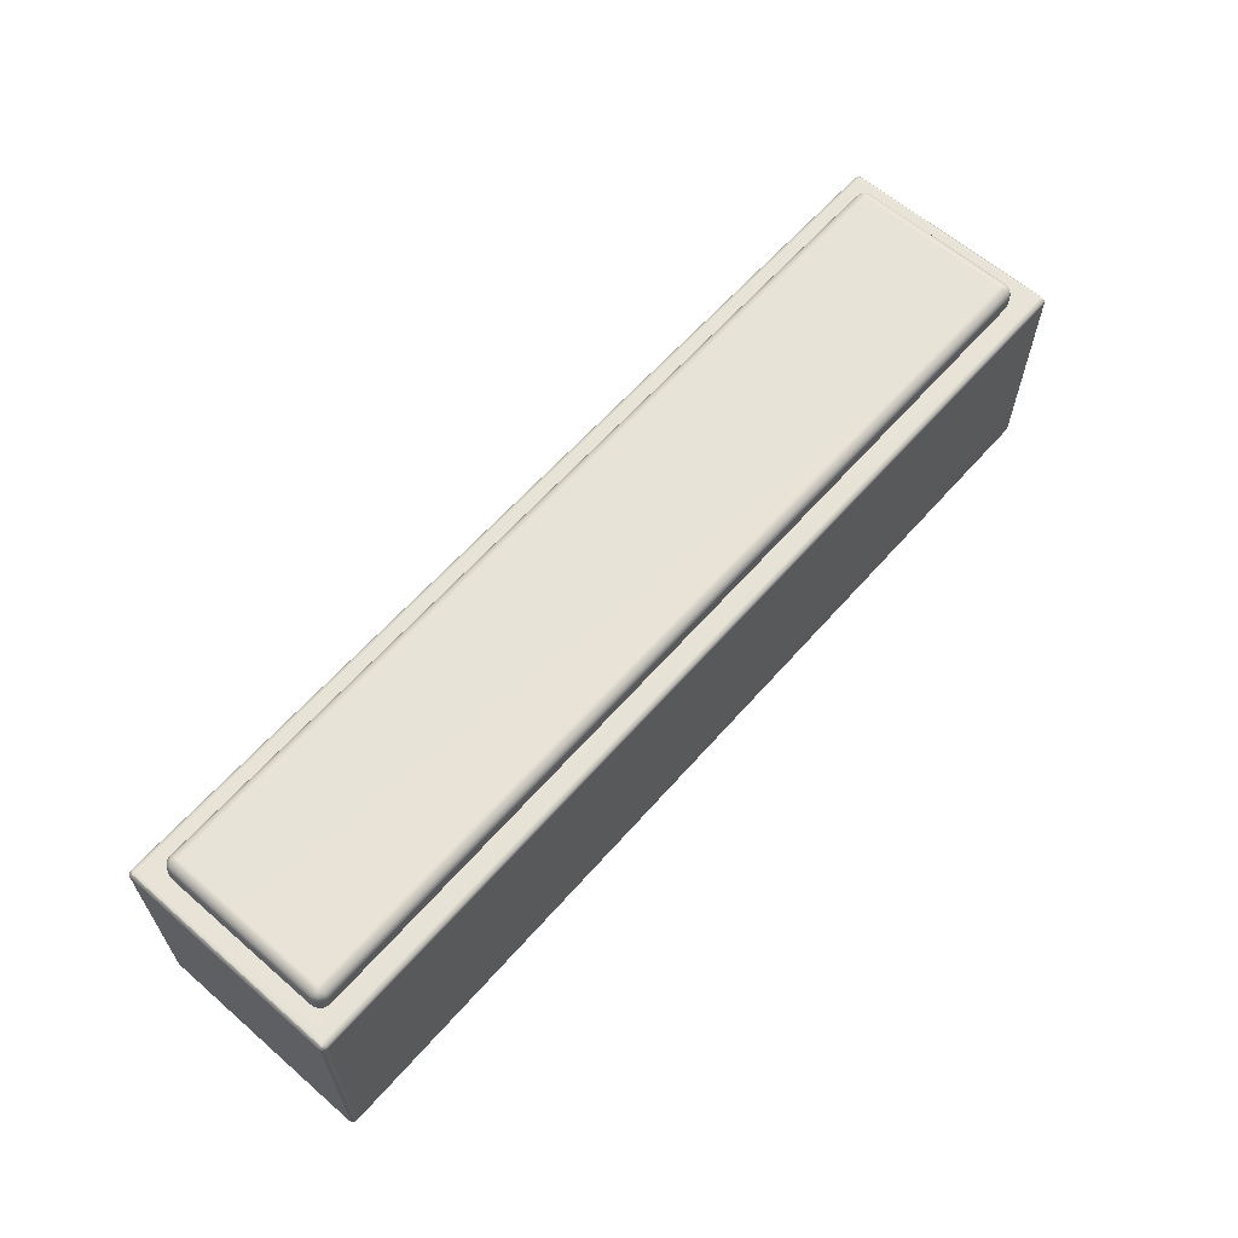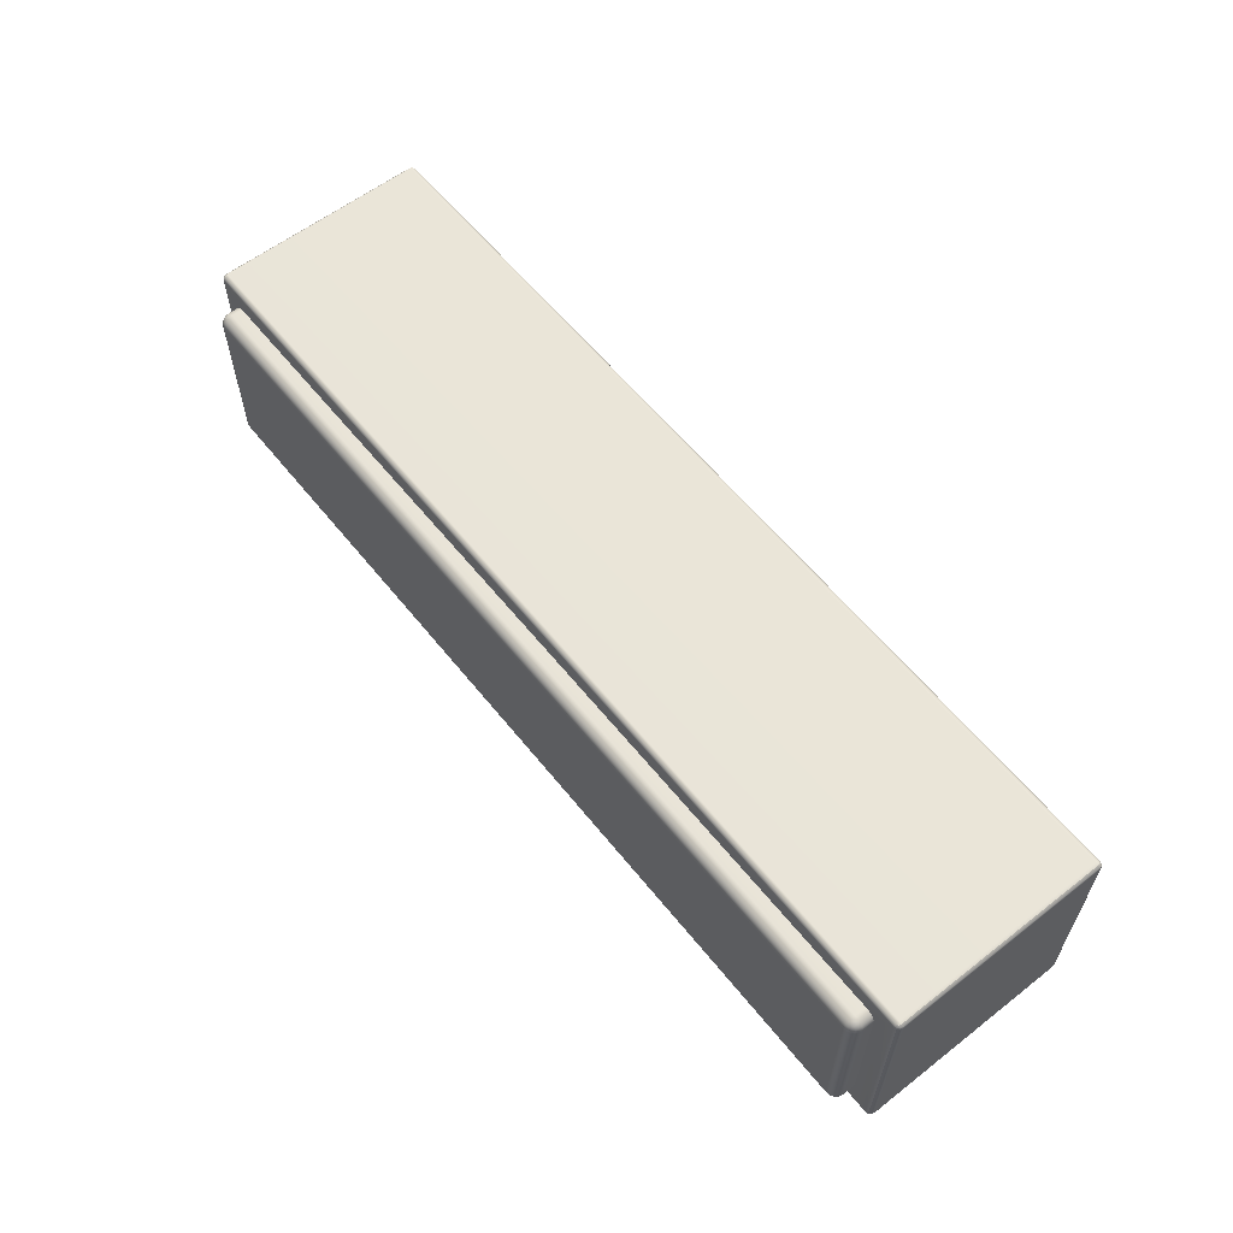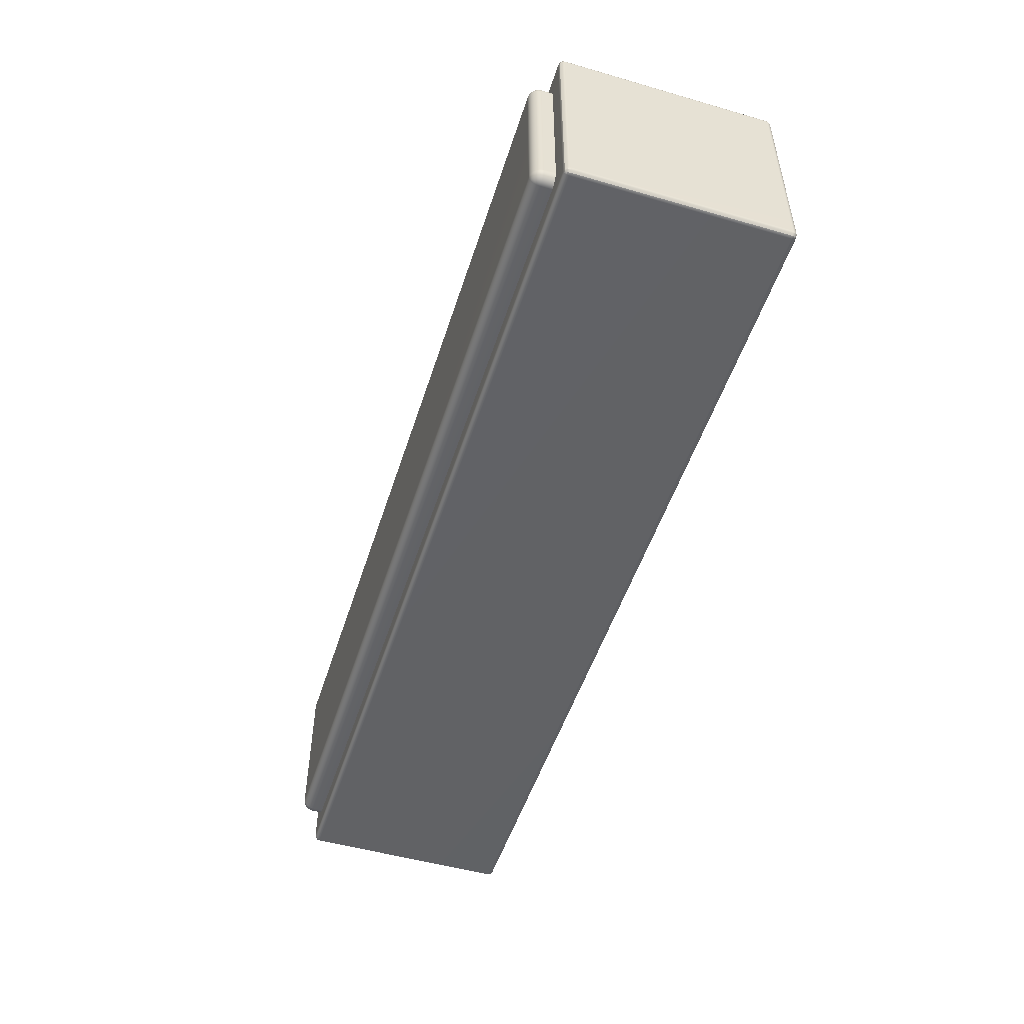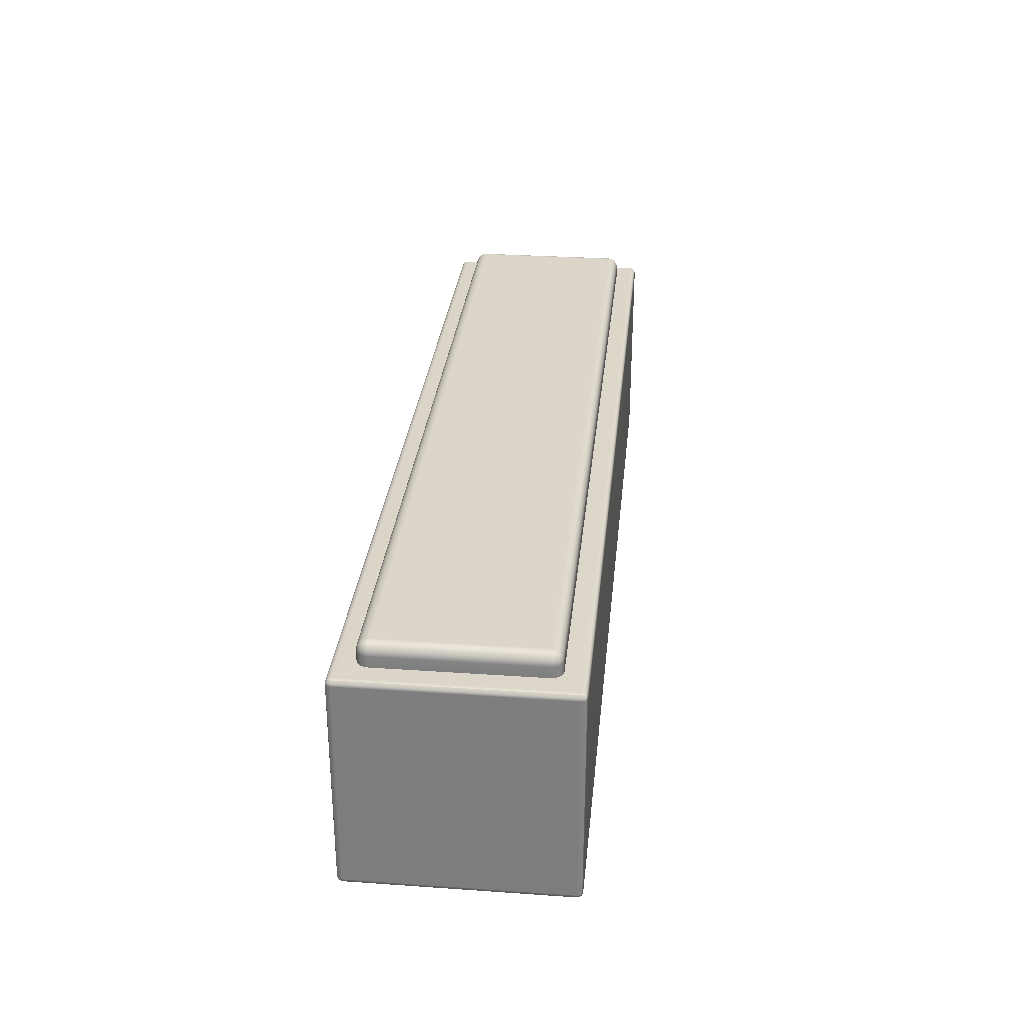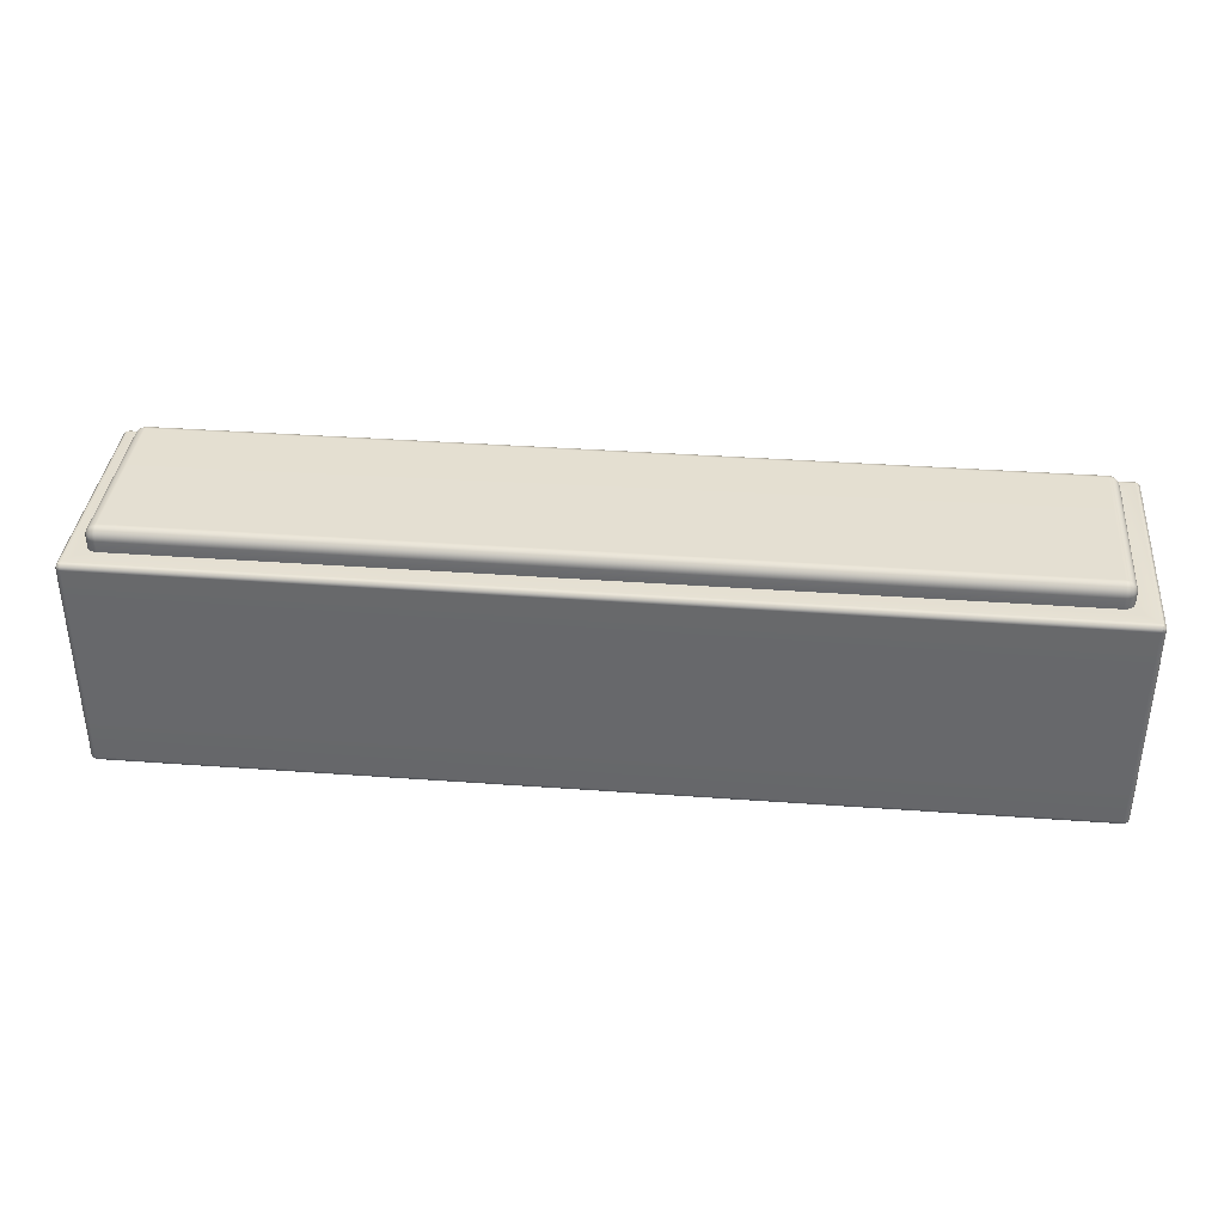
<metadata>
{"format":"obj","ext":"obj","renderer":"f3d","projection":"perspective","resolution":1024,"background":"white","views":[{"elev":62.4,"azim":-48.7,"up":"+Z"},{"elev":59.6,"azim":51.5,"up":"+Y"},{"elev":-50.6,"azim":72.5,"up":"+Y"},{"elev":29.9,"azim":95.8,"up":"+Z"},{"elev":36.9,"azim":5.4,"up":"+Z"}]}
</metadata>
<code>
g default
v -1.994 -0.3971 0.5
v -2.008 -0.39 0.5
v -2.019 -0.3789 0.5
v -2.026 -0.365 0.5
v -2.028 -0.3495 0.5
v -2.052 -0.4253 0.5
v -1.978 -0.3995 0.5
v -1.994 -0.3495 0.5976
v -2.008 -0.3495 0.5905
v -2.019 -0.3495 0.5794
v -2.026 -0.3495 0.5655
v -2.028 -0.3495 0.55
v -2.026 -0.365 0.55
v -2.019 -0.3789 0.55
v -2.008 -0.39 0.55
v -1.994 -0.3971 0.55
v -1.978 -0.3995 0.55
v -1.978 -0.3971 0.5655
v -1.978 -0.39 0.5794
v -1.978 -0.3789 0.5905
v -1.978 -0.365 0.5976
v -1.978 -0.3495 0.6
v 2.015 -0.365 0.5
v 2.007 -0.3789 0.5
v 1.996 -0.39 0.5
v 1.982 -0.3971 0.5
v 1.967 -0.3995 0.5
v 2.043 -0.4239 0.5
v 2.017 -0.3495 0.5
v 2.015 -0.3495 0.5655
v 2.007 -0.3495 0.5794
v 1.996 -0.3495 0.5905
v 1.982 -0.3495 0.5976
v 1.967 -0.3495 0.6
v 1.967 -0.365 0.5976
v 1.967 -0.3789 0.5905
v 1.967 -0.39 0.5794
v 1.967 -0.3971 0.5655
v 1.967 -0.3995 0.55
v 1.982 -0.3971 0.55
v 1.996 -0.39 0.55
v 2.007 -0.3789 0.55
v 2.015 -0.365 0.55
v 2.017 -0.3495 0.55
v 1.982 0.398 0.5
v 1.996 0.3909 0.5
v 2.007 0.3799 0.5
v 2.015 0.3659 0.5
v 2.017 0.3505 0.5
v 2.043 0.4247 0.5
v 1.967 0.4005 0.5
v 1.967 0.398 0.5655
v 1.967 0.3909 0.5794
v 1.967 0.3799 0.5905
v 1.967 0.3659 0.5976
v 1.967 0.3505 0.6
v 1.982 0.3505 0.5976
v 1.996 0.3505 0.5905
v 2.007 0.3505 0.5794
v 2.015 0.3505 0.5655
v 2.017 0.3505 0.55
v 2.015 0.3659 0.55
v 2.007 0.3799 0.55
v 1.996 0.3909 0.55
v 1.982 0.398 0.55
v 1.967 0.4005 0.55
v -2.026 0.3659 0.5
v -2.019 0.3799 0.5
v -2.008 0.3909 0.5
v -1.994 0.398 0.5
v -1.978 0.4005 0.5
v -2.053 0.4261 0.5
v -2.028 0.3505 0.5
v -2.026 0.3505 0.5655
v -2.019 0.3505 0.5794
v -2.008 0.3505 0.5905
v -1.994 0.3505 0.5976
v -1.978 0.3505 0.6
v -1.978 0.3659 0.5976
v -1.978 0.3799 0.5905
v -1.978 0.3909 0.5794
v -1.978 0.398 0.5655
v -1.978 0.4005 0.55
v -1.994 0.398 0.55
v -2.008 0.3909 0.55
v -2.019 0.3799 0.55
v -2.026 0.3659 0.55
v -2.028 0.3505 0.55
v -1.993 -0.364 0.5956
v -2.006 -0.3616 0.5895
v -2.018 -0.3616 0.5782
v -2.024 -0.364 0.5644
v -2.018 -0.3777 0.562
v -2.006 -0.389 0.562
v -1.993 -0.3952 0.5644
v -1.99 -0.389 0.5782
v -1.99 -0.3777 0.5895
v -2.003 -0.3742 0.5857
v -2.014 -0.3742 0.5747
v -2.003 -0.3853 0.5747
v 2.013 -0.364 0.5644
v 2.006 -0.3616 0.5782
v 1.995 -0.3616 0.5895
v 1.981 -0.364 0.5956
v 1.979 -0.3777 0.5895
v 1.979 -0.389 0.5782
v 1.981 -0.3952 0.5644
v 1.995 -0.389 0.562
v 2.006 -0.3777 0.562
v 2.003 -0.3742 0.5747
v 1.992 -0.3742 0.5857
v 1.992 -0.3853 0.5747
v 1.981 0.3961 0.5644
v 1.979 0.3899 0.5782
v 1.979 0.3786 0.5895
v 1.981 0.3649 0.5956
v 1.995 0.3625 0.5895
v 2.006 0.3625 0.5782
v 2.013 0.3649 0.5644
v 2.006 0.3786 0.562
v 1.995 0.3899 0.562
v 1.992 0.3862 0.5747
v 1.992 0.3752 0.5857
v 2.003 0.3752 0.5747
v -2.024 0.3649 0.5644
v -2.018 0.3625 0.5782
v -2.006 0.3625 0.5895
v -1.993 0.3649 0.5956
v -1.99 0.3786 0.5895
v -1.99 0.3899 0.5782
v -1.993 0.3961 0.5644
v -2.006 0.3899 0.562
v -2.018 0.3786 0.562
v -2.014 0.3752 0.5747
v -2.003 0.3752 0.5857
v -2.003 0.3862 0.5747
v -2.023 0.4 -0.5
v 2.023 0.4 -0.5
v 2.023 -0.4 -0.5
v -2.023 -0.4 -0.5
v 1.432 0.3093 -0.5
v 0.3342 0.3093 -0.5
v 1.432 -0.2025 -0.5
v 0.3342 -0.2025 -0.5
v 0.3534 0.3003 -0.394
v 0.3534 -0.1936 -0.394
v 1.413 0.3003 -0.394
v 1.413 -0.1936 -0.394
v 0.3981 0.2364 -0.394
v 0.3981 -0.1296 -0.394
v 1.368 0.2364 -0.394
v 1.368 -0.1296 -0.394
v 0.4191 0.2154 -0.436
v 0.4126 0.2219 -0.4349
v 0.4067 0.2278 -0.432
v 0.4021 0.2324 -0.4273
v 0.3991 0.2354 -0.4215
v 0.3981 0.2364 -0.415
v 0.3981 -0.1296 -0.415
v 0.3991 -0.1286 -0.4215
v 0.4021 -0.1256 -0.4273
v 0.4067 -0.121 -0.432
v 0.4126 -0.1151 -0.4349
v 0.4191 -0.1087 -0.436
v 1.347 0.2154 -0.436
v 1.354 0.2219 -0.4349
v 1.36 0.2278 -0.432
v 1.364 0.2324 -0.4273
v 1.367 0.2354 -0.4215
v 1.368 0.2364 -0.415
v 1.347 -0.1087 -0.436
v 1.354 -0.1151 -0.4349
v 1.36 -0.121 -0.432
v 1.364 -0.1256 -0.4273
v 1.367 -0.1286 -0.4215
v 1.368 -0.1296 -0.415
v -2.119 0.475 0.4875
v -2.11 0.475 0.4967
v -2.098 0.475 0.5
v -2.098 0.4875 0.4967
v -2.098 0.4967 0.4875
v -2.098 0.5 0.475
v -2.11 0.4967 0.475
v -2.119 0.4875 0.475
v -2.123 0.475 0.475
v -2.11 0.475 -0.4967
v -2.119 0.475 -0.4875
v -2.123 0.475 -0.475
v -2.119 0.4875 -0.475
v -2.11 0.4967 -0.475
v -2.098 0.5 -0.475
v -2.098 0.4967 -0.4875
v -2.098 0.4875 -0.4967
v -2.098 0.475 -0.5
v 2.11 0.475 0.4967
v 2.119 0.475 0.4875
v 2.123 0.475 0.475
v 2.119 0.4875 0.475
v 2.11 0.4967 0.475
v 2.098 0.5 0.475
v 2.098 0.4967 0.4875
v 2.098 0.4875 0.4967
v 2.098 0.475 0.5
v 2.119 0.475 -0.4875
v 2.11 0.475 -0.4967
v 2.098 0.475 -0.5
v 2.098 0.4875 -0.4967
v 2.098 0.4967 -0.4875
v 2.098 0.5 -0.475
v 2.11 0.4967 -0.475
v 2.119 0.4875 -0.475
v 2.123 0.475 -0.475
v -2.11 -0.475 0.4967
v -2.119 -0.475 0.4875
v -2.123 -0.475 0.475
v -2.119 -0.4875 0.475
v -2.11 -0.4967 0.475
v -2.098 -0.5 0.475
v -2.098 -0.4967 0.4875
v -2.098 -0.4875 0.4967
v -2.098 -0.475 0.5
v -2.119 -0.475 -0.4875
v -2.11 -0.475 -0.4967
v -2.098 -0.475 -0.5
v -2.098 -0.4875 -0.4967
v -2.098 -0.4967 -0.4875
v -2.098 -0.5 -0.475
v -2.11 -0.4967 -0.475
v -2.119 -0.4875 -0.475
v -2.123 -0.475 -0.475
v 2.119 -0.475 0.4875
v 2.11 -0.475 0.4967
v 2.098 -0.475 0.5
v 2.098 -0.4875 0.4967
v 2.098 -0.4967 0.4875
v 2.098 -0.5 0.475
v 2.11 -0.4967 0.475
v 2.119 -0.4875 0.475
v 2.123 -0.475 0.475
v 2.11 -0.475 -0.4967
v 2.119 -0.475 -0.4875
v 2.123 -0.475 -0.475
v 2.119 -0.4875 -0.475
v 2.11 -0.4967 -0.475
v 2.098 -0.5 -0.475
v 2.098 -0.4967 -0.4875
v 2.098 -0.4875 -0.4967
v 2.098 -0.475 -0.5
v -2.117 0.4858 0.4858
v -2.108 0.4858 0.4948
v -2.108 0.4948 0.4858
v -2.108 0.4858 -0.4948
v -2.117 0.4858 -0.4858
v -2.108 0.4948 -0.4858
v 2.108 0.4858 0.4948
v 2.117 0.4858 0.4858
v 2.108 0.4948 0.4858
v 2.117 0.4858 -0.4858
v 2.108 0.4858 -0.4948
v 2.108 0.4948 -0.4858
v -2.108 -0.4858 0.4948
v -2.117 -0.4858 0.4858
v -2.108 -0.4948 0.4858
v -2.117 -0.4858 -0.4858
v -2.108 -0.4858 -0.4948
v -2.108 -0.4948 -0.4858
v 2.117 -0.4858 0.4858
v 2.108 -0.4858 0.4948
v 2.108 -0.4948 0.4858
v 2.108 -0.4858 -0.4948
v 2.117 -0.4858 -0.4858
v 2.108 -0.4948 -0.4858
g pCube1
f 5 4 13 12
f 4 3 14 13
f 3 2 15 14
f 2 1 16 15
f 1 7 17 16
f 12 11 74 88
f 11 10 75 74
f 10 9 76 75
f 9 8 77 76
f 8 22 78 77
f 22 21 35 34
f 21 20 36 35
f 20 19 37 36
f 19 18 38 37
f 18 17 39 38
f 27 26 40 39
f 26 25 41 40
f 25 24 42 41
f 24 23 43 42
f 23 29 44 43
f 34 33 57 56
f 33 32 58 57
f 32 31 59 58
f 31 30 60 59
f 30 44 61 60
f 49 48 62 61
f 48 47 63 62
f 47 46 64 63
f 46 45 65 64
f 45 51 66 65
f 56 55 79 78
f 55 54 80 79
f 54 53 81 80
f 53 52 82 81
f 52 66 83 82
f 71 70 84 83
f 70 69 85 84
f 69 68 86 85
f 68 67 87 86
f 67 73 88 87
f 22 34 56 78
f 17 7 27 39
f 44 29 49 61
f 66 51 71 83
f 88 73 5 12
f 6 7 1
f 6 1 2
f 6 2 3
f 6 3 4
f 6 4 5
f 28 29 23
f 28 23 24
f 28 24 25
f 28 25 26
f 28 26 27
f 50 51 45
f 50 45 46
f 50 46 47
f 50 47 48
f 50 48 49
f 72 73 67
f 72 67 68
f 72 68 69
f 72 69 70
f 72 70 71
f 21 22 8 89
f 89 8 9 90
f 90 9 10 91
f 91 10 11 92
f 11 12 13 92
f 92 13 14 93
f 93 14 15 94
f 94 15 16 95
f 16 17 18 95
f 95 18 19 96
f 96 19 20 97
f 97 20 21 89
f 97 89 90 98
f 98 90 91 99
f 91 92 93 99
f 99 93 94 100
f 94 95 96 100
f 100 96 97 98
f 98 99 100
f 43 44 30 101
f 101 30 31 102
f 102 31 32 103
f 103 32 33 104
f 33 34 35 104
f 104 35 36 105
f 105 36 37 106
f 106 37 38 107
f 38 39 40 107
f 107 40 41 108
f 108 41 42 109
f 109 42 43 101
f 109 101 102 110
f 110 102 103 111
f 103 104 105 111
f 111 105 106 112
f 106 107 108 112
f 112 108 109 110
f 110 111 112
f 65 66 52 113
f 113 52 53 114
f 114 53 54 115
f 115 54 55 116
f 55 56 57 116
f 116 57 58 117
f 117 58 59 118
f 118 59 60 119
f 60 61 62 119
f 119 62 63 120
f 120 63 64 121
f 121 64 65 113
f 121 113 114 122
f 122 114 115 123
f 115 116 117 123
f 123 117 118 124
f 118 119 120 124
f 124 120 121 122
f 122 123 124
f 87 88 74 125
f 125 74 75 126
f 126 75 76 127
f 127 76 77 128
f 77 78 79 128
f 128 79 80 129
f 129 80 81 130
f 130 81 82 131
f 82 83 84 131
f 131 84 85 132
f 132 85 86 133
f 133 86 87 125
f 133 125 126 134
f 134 126 127 135
f 127 128 129 135
f 135 129 130 136
f 130 131 132 136
f 136 132 133 134
f 134 135 136
f 142 137 138 141
f 143 141 138 139
f 137 142 144 140
f 140 144 143 139
f 144 142 145 146
f 142 141 147 145
f 141 143 148 147
f 143 144 146 148
f 146 145 149 150
f 145 147 151 149
f 147 148 152 151
f 148 146 150 152
f 158 157 160 159
f 157 156 161 160
f 156 155 162 161
f 155 154 163 162
f 154 153 164 163
f 164 153 165 171
f 150 149 158 159
f 149 151 170 158
f 151 152 176 170
f 152 150 159 176
f 157 158 170 169
f 156 157 169 168
f 155 156 168 167
f 153 154 166 165
f 154 155 167 166
f 169 170 176 175
f 168 169 175 174
f 167 168 174 173
f 165 166 172 171
f 166 167 173 172
f 159 160 175 176
f 160 161 174 175
f 161 162 173 174
f 162 163 172 173
f 163 164 171 172
f 179 178 213 221
f 178 177 214 213
f 177 185 215 214
f 182 181 201 200
f 181 180 202 201
f 180 179 203 202
f 185 184 189 188
f 184 183 190 189
f 183 182 191 190
f 188 187 222 230
f 187 186 223 222
f 186 194 224 223
f 194 193 207 206
f 193 192 208 207
f 192 191 209 208
f 197 196 231 239
f 196 195 232 231
f 195 203 233 232
f 200 199 210 209
f 199 198 211 210
f 198 197 212 211
f 206 205 240 248
f 205 204 241 240
f 204 212 242 241
f 218 217 228 227
f 217 216 229 228
f 216 215 230 229
f 221 220 234 233
f 220 219 235 234
f 219 218 236 235
f 227 226 246 245
f 226 225 247 246
f 225 224 248 247
f 239 238 243 242
f 238 237 244 243
f 237 236 245 244
f 221 233 28 27 7 6
f 233 203 50 49 29 28
f 203 179 72 71 51 50
f 179 221 6 5 73 72
f 182 200 209 191
f 137 194 206 138
f 248 224 140 139
f 218 227 245 236
f 239 242 212 197
f 138 206 248 139
f 224 194 137 140
f 230 215 185 188
f 184 185 177 249
f 249 177 178 250
f 178 179 180 250
f 250 180 181 251
f 181 182 183 251
f 251 183 184 249
f 249 250 251
f 193 194 186 252
f 252 186 187 253
f 187 188 189 253
f 253 189 190 254
f 190 191 192 254
f 254 192 193 252
f 252 253 254
f 202 203 195 255
f 255 195 196 256
f 196 197 198 256
f 256 198 199 257
f 199 200 201 257
f 257 201 202 255
f 255 256 257
f 211 212 204 258
f 258 204 205 259
f 205 206 207 259
f 259 207 208 260
f 208 209 210 260
f 260 210 211 258
f 258 259 260
f 220 221 213 261
f 261 213 214 262
f 214 215 216 262
f 262 216 217 263
f 217 218 219 263
f 263 219 220 261
f 261 262 263
f 229 230 222 264
f 264 222 223 265
f 223 224 225 265
f 265 225 226 266
f 226 227 228 266
f 266 228 229 264
f 264 265 266
f 238 239 231 267
f 267 231 232 268
f 232 233 234 268
f 268 234 235 269
f 235 236 237 269
f 269 237 238 267
f 267 268 269
f 247 248 240 270
f 270 240 241 271
f 241 242 243 271
f 271 243 244 272
f 244 245 246 272
f 272 246 247 270
f 270 271 272

</code>
